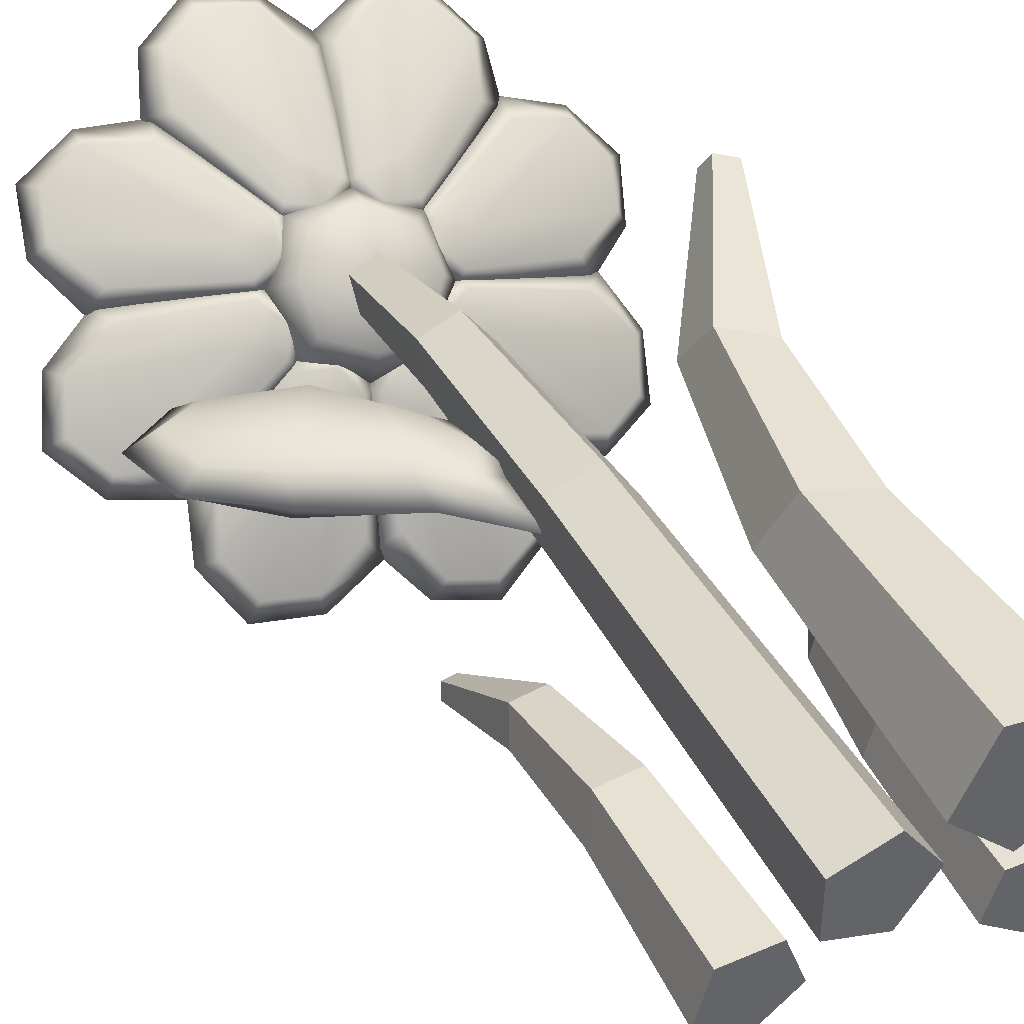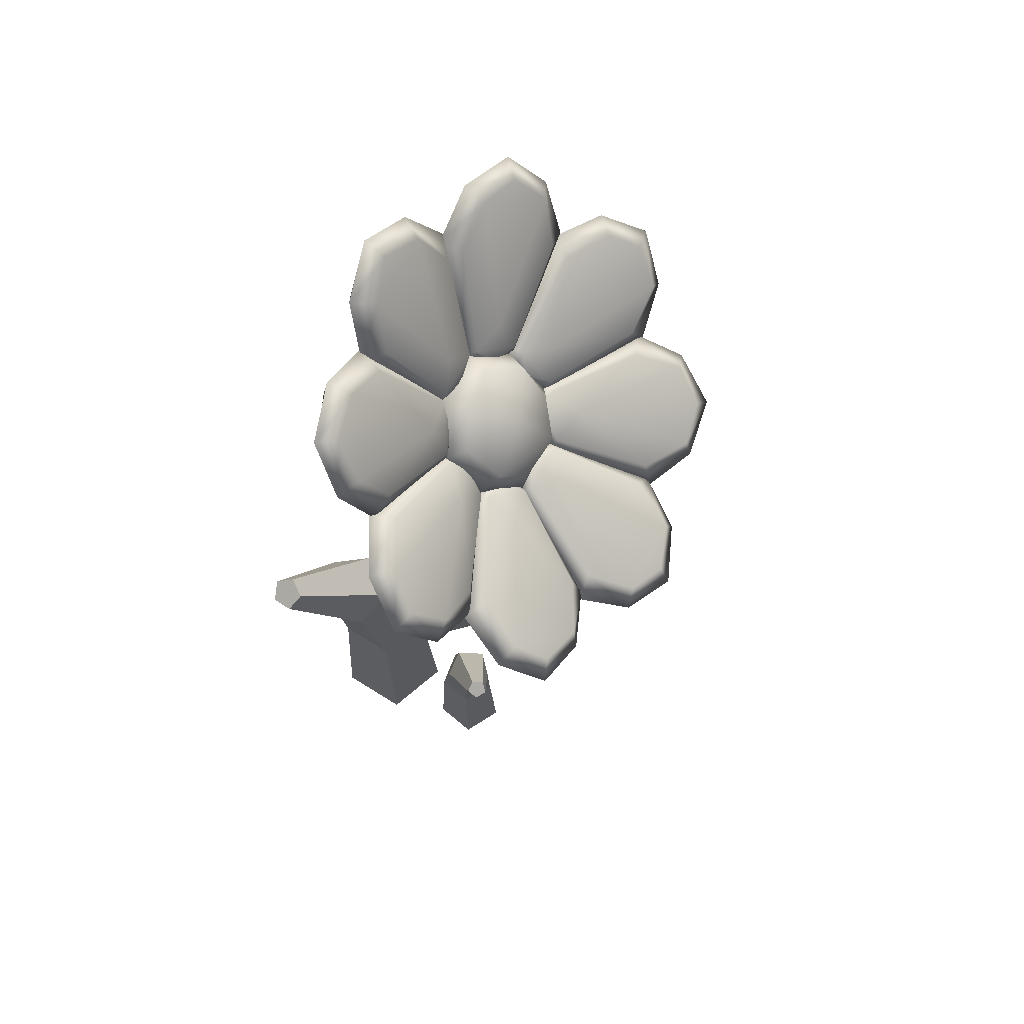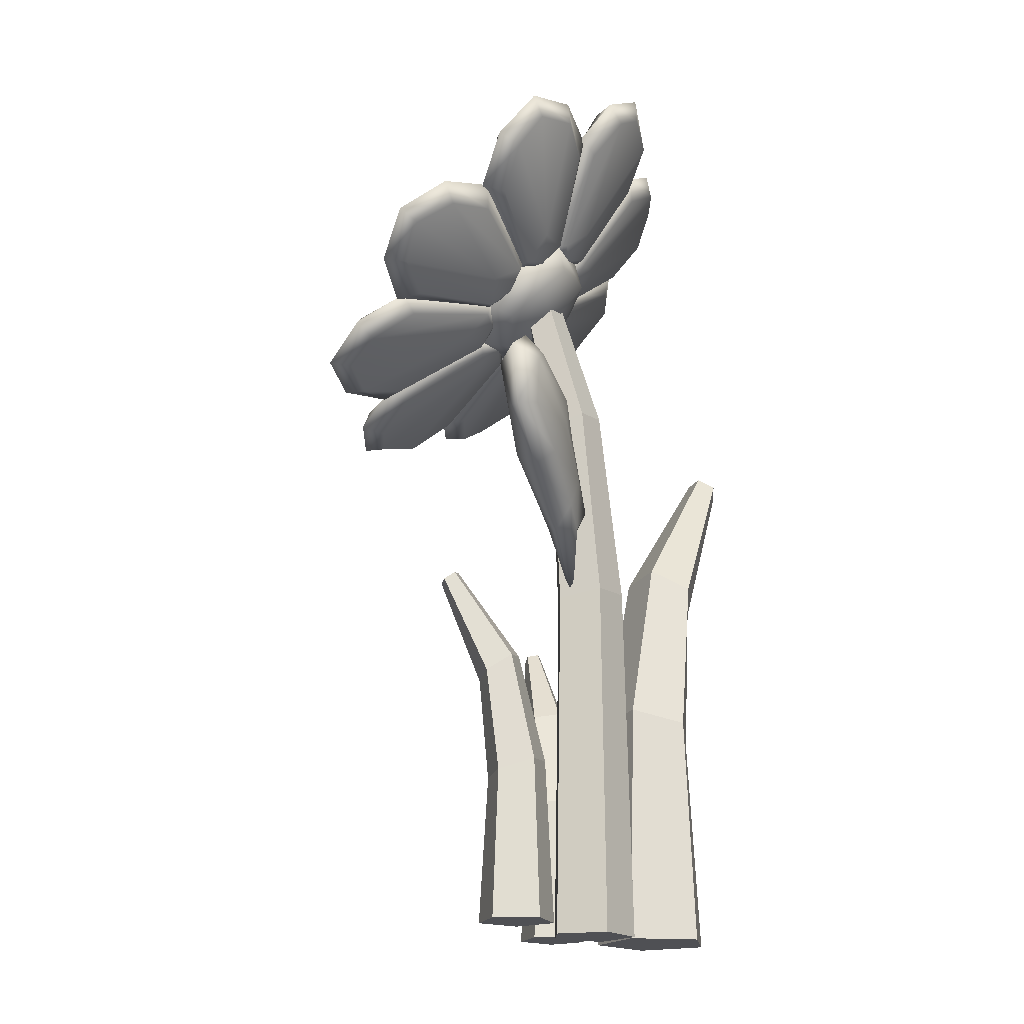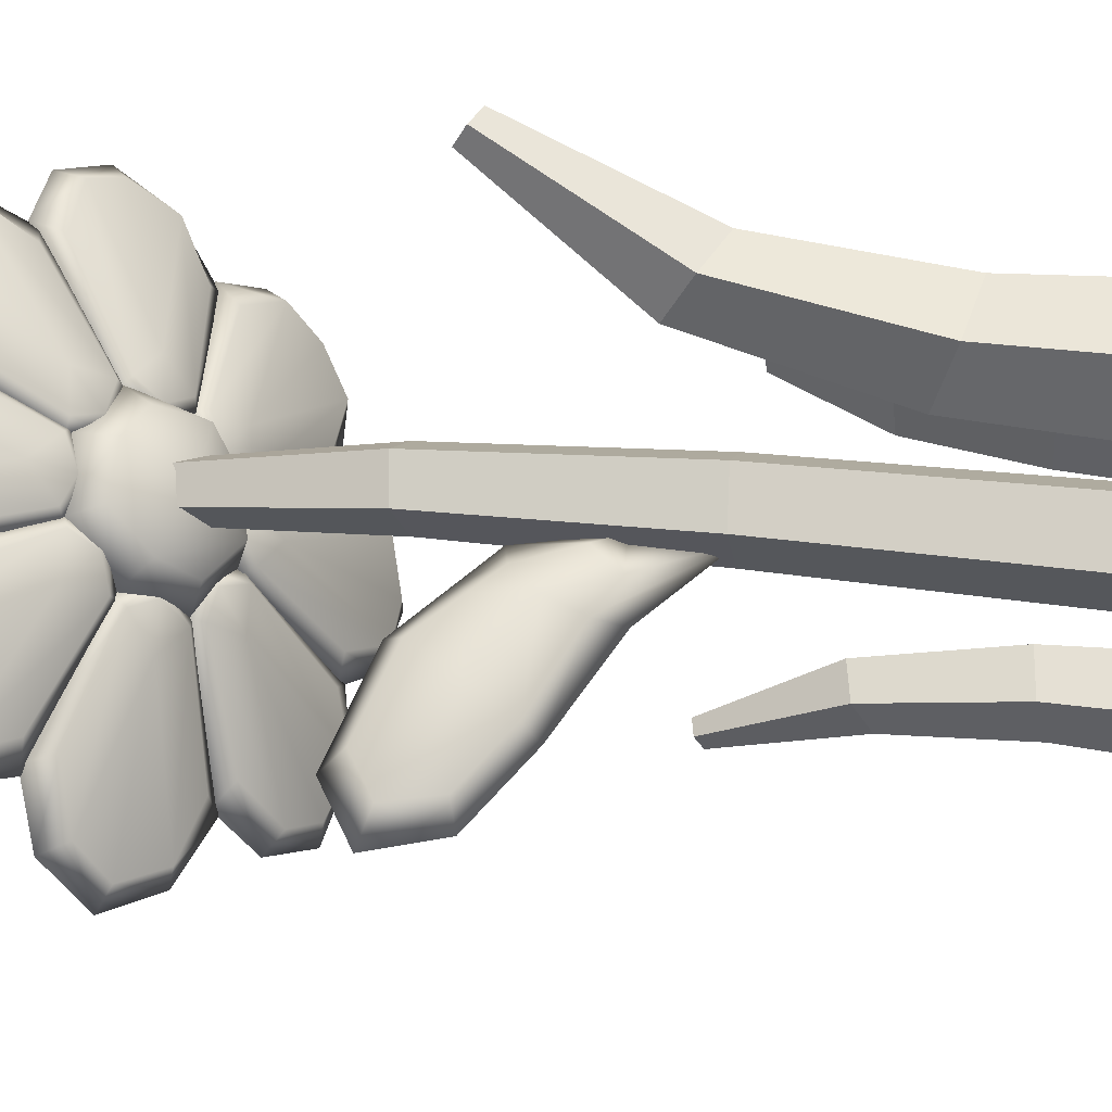
<metadata>
{"format":"obj","ext":"obj","renderer":"f3d","projection":"perspective","resolution":1024,"background":"white","views":[{"elev":41.4,"azim":-26.2,"up":"+Z"},{"elev":71.1,"azim":111.7,"up":"+Y"},{"elev":-19.1,"azim":-73.4,"up":"+Y"},{"elev":62.7,"azim":-84.0,"up":"+Z"}]}
</metadata>
<code>
g default
v 1.002 2.826 -2.135
v 0.7723 2.826 -2.302
v 0.5424 2.826 -2.135
v 0.6302 2.826 -1.865
v 0.9144 2.826 -1.865
v 0.9534 3.715 -2.112
v 0.7692 3.735 -2.25
v 0.5907 3.801 -2.12
v 0.6646 3.822 -1.902
v 0.8888 3.768 -1.897
v 0.7723 2.826 -2.06
v 0.9906 4.338 -2.155
v 0.8456 4.37 -2.272
v 0.7206 4.468 -2.179
v 0.7898 4.498 -2.006
v 0.9556 4.417 -1.99
v 1.179 4.976 -2.319
v 1.117 4.99 -2.369
v 1.122 5.012 -2.305
v 1.062 5.035 -2.33
v 1.091 5.049 -2.255
v 1.163 5.012 -2.249
g polySurface23 pCylinder5
f 1 2 7 6
f 2 3 8 7
f 3 4 9 8
f 4 5 10 9
f 5 1 6 10
f 2 1 11
f 3 2 11
f 4 3 11
f 5 4 11
f 1 5 11
f 17 18 19
f 18 20 19
f 20 21 19
f 21 22 19
f 22 17 19
f 6 7 13 12
f 7 8 14 13
f 8 9 15 14
f 9 10 16 15
f 10 6 12 16
f 12 13 18 17
f 13 14 20 18
f 14 15 21 20
f 15 16 22 21
f 16 12 17 22
g default
v 0.06856 2.745 -1.855
v -0.2609 2.745 -1.748
v -0.2609 2.745 -1.401
v 0.06856 2.745 -1.294
v 0.2722 2.745 -1.574
v 0.05922 5.076 -1.807
v -0.2217 5.091 -1.718
v -0.2227 5.143 -1.426
v 0.0596 5.159 -1.336
v 0.2334 5.117 -1.572
v -0.02251 2.745 -1.574
v 0.05035 6.39 -1.847
v -0.1839 6.416 -1.777
v -0.1842 6.5 -1.55
v 0.05047 6.525 -1.481
v 0.1954 6.458 -1.664
v 0.03886 7.315 -2.014
v -0.1351 7.346 -1.967
v -0.00923 7.396 -1.89
v -0.1351 7.446 -1.813
v 0.03886 7.477 -1.766
v 0.1464 7.396 -1.89
g pCylinder5 polySurface21
f 23 24 29 28
f 24 25 30 29
f 25 26 31 30
f 26 27 32 31
f 27 23 28 32
f 24 23 33
f 25 24 33
f 26 25 33
f 27 26 33
f 23 27 33
f 39 40 41
f 40 42 41
f 42 43 41
f 43 44 41
f 44 39 41
f 28 29 35 34
f 29 30 36 35
f 30 31 37 36
f 31 32 38 37
f 32 28 34 38
f 34 35 40 39
f 35 36 42 40
f 36 37 43 42
f 37 38 44 43
f 38 34 39 44
g default
v -0.5136 2.799 -2.217
v -0.7697 2.799 -2.044
v -0.6841 2.799 -1.747
v -0.3752 2.799 -1.736
v -0.2698 2.799 -2.027
v -0.5078 3.766 -2.158
v -0.717 3.788 -2.021
v -0.6506 3.86 -1.791
v -0.4004 3.883 -1.785
v -0.3122 3.824 -2.013
v -0.5225 2.799 -1.954
v -0.5381 4.444 -2.212
v -0.7117 4.479 -2.108
v -0.6631 4.585 -1.945
v -0.4608 4.617 -1.952
v -0.3828 4.529 -2.116
v -0.6366 5.138 -2.466
v -0.7104 5.153 -2.421
v -0.6424 5.177 -2.403
v -0.6902 5.202 -2.351
v -0.6039 5.217 -2.352
v -0.5707 5.177 -2.423
g pCylinder5 polySurface22
f 45 46 51 50
f 46 47 52 51
f 47 48 53 52
f 48 49 54 53
f 49 45 50 54
f 46 45 55
f 47 46 55
f 48 47 55
f 49 48 55
f 45 49 55
f 61 62 63
f 62 64 63
f 64 65 63
f 65 66 63
f 66 61 63
f 50 51 57 56
f 51 52 58 57
f 52 53 59 58
f 53 54 60 59
f 54 50 56 60
f 56 57 62 61
f 57 58 64 62
f 58 59 65 64
f 59 60 66 65
f 60 56 61 66
g default
v -1.1 7.175 -2.493
v -1.058 7.291 -2.6
v -0.454 7.427 -2.014
v -0.4275 7.5 -2.082
v -1.211 7.71 -1.957
v -1.169 7.826 -2.064
v -1.583 7.477 -2.354
v -1.542 7.593 -2.461
v -0.5579 7.535 -1.91
v -1.451 7.783 -2.263
v -1.691 7.546 -2.445
v -1.508 7.627 -2.119
v -1.376 7.422 -2.625
v -1.432 7.266 -2.48
v -1.122 7.142 -2.661
v -0.4745 7.405 -2.231
v -0.3595 7.457 -2.024
v -0.5102 7.306 -2.139
v -0.5222 7.634 -2.001
v -1.272 7.864 -1.938
v -0.4321 7.313 -2.208
v -0.4958 7.619 -1.902
v -1.576 7.773 -2.156
v -1.476 7.291 -2.638
v -0.6491 7.55 -2.178
v -0.6967 7.418 -2.055
g pCylinder5 polySurface20
f 67 81 87 84
f 81 68 82 87
f 87 82 70 83
f 84 87 83 69
f 69 83 88 75
f 83 70 85 88
f 88 85 72 86
f 75 88 86 71
f 71 86 89 78
f 86 72 76 89
f 89 76 74 77
f 78 89 77 73
f 73 77 90 80
f 77 74 79 90
f 90 79 68 81
f 80 90 81 67
f 68 79 91 82
f 79 74 76 91
f 91 76 72 85
f 82 91 85 70
f 73 80 92 78
f 80 67 84 92
f 92 84 69 75
f 78 92 75 71
g default
v 0.3017 8.432 -1.251
v 0.2777 8.518 -1.387
v 0.2199 7.733 -1.712
v 0.2046 7.787 -1.799
v 0.9215 8.11 -1.563
v 0.8974 8.195 -1.7
v 0.8633 8.604 -1.242
v 0.8392 8.69 -1.379
v 0.4001 7.712 -1.735
v 0.9724 8.502 -1.554
v 0.9274 8.746 -1.262
v 1.005 8.386 -1.37
v 0.5541 8.72 -1.343
v 0.5866 8.604 -1.159
v 0.2155 8.582 -1.239
v 0.114 7.924 -1.718
v 0.1639 7.697 -1.787
v 0.1347 7.851 -1.601
v 0.3795 7.786 -1.852
v 1.052 8.146 -1.661
v 0.04904 7.87 -1.657
v 0.403 7.686 -1.836
v 1.108 8.473 -1.465
v 0.5506 8.764 -1.184
v 0.3365 7.988 -1.745
v 0.364 7.89 -1.589
g pCylinder5 polySurface19
f 93 107 113 110
f 107 94 108 113
f 113 108 96 109
f 110 113 109 95
f 95 109 114 101
f 109 96 111 114
f 114 111 98 112
f 101 114 112 97
f 97 112 115 104
f 112 98 102 115
f 115 102 100 103
f 104 115 103 99
f 99 103 116 106
f 103 100 105 116
f 116 105 94 107
f 106 116 107 93
f 94 105 117 108
f 105 100 102 117
f 117 102 98 111
f 108 117 111 96
f 99 106 118 104
f 106 93 110 118
f 118 110 95 101
f 104 118 101 97
g default
v -0.61 8.359 -1.323
v -0.6031 8.44 -1.464
v -0.09738 7.783 -1.662
v -0.09301 7.835 -1.752
v 0.1479 8.432 -1.244
v 0.1547 8.513 -1.385
v -0.2953 8.782 -1.065
v -0.2884 8.863 -1.207
v 0.05356 7.858 -1.591
v -0.01434 8.793 -1.266
v -0.3099 8.938 -1.071
v -0.02364 8.684 -1.075
v -0.5259 8.744 -1.32
v -0.5352 8.634 -1.129
v -0.752 8.443 -1.376
v -0.2652 7.896 -1.746
v -0.08376 7.735 -1.749
v -0.2711 7.826 -1.625
v 0.05946 7.927 -1.712
v 0.2711 8.542 -1.269
v -0.3149 7.809 -1.718
v 0.118 7.851 -1.673
v 0.0543 8.823 -1.119
v -0.6278 8.757 -1.19
v -0.1239 8.065 -1.669
v -0.1318 7.972 -1.508
g pCylinder5 polySurface18
f 119 133 139 136
f 133 120 134 139
f 139 134 122 135
f 136 139 135 121
f 121 135 140 127
f 135 122 137 140
f 140 137 124 138
f 127 140 138 123
f 123 138 141 130
f 138 124 128 141
f 141 128 126 129
f 130 141 129 125
f 125 129 142 132
f 129 126 131 142
f 142 131 120 133
f 132 142 133 119
f 120 131 143 134
f 131 126 128 143
f 143 128 124 137
f 134 143 137 122
f 125 132 144 130
f 132 119 136 144
f 144 136 121 127
f 130 144 127 123
g default
v -1.201 7.839 -1.836
v -1.166 7.932 -1.965
v -0.3797 7.658 -1.786
v -0.3578 7.717 -1.868
v -0.7424 8.272 -1.402
v -0.708 8.365 -1.531
v -1.321 8.32 -1.521
v -1.286 8.413 -1.651
v -0.3464 7.787 -1.661
v -1.028 8.501 -1.555
v -1.407 8.446 -1.556
v -1.074 8.375 -1.38
v -1.337 8.208 -1.848
v -1.383 8.082 -1.673
v -1.317 7.847 -1.964
v -0.5132 7.681 -1.958
v -0.3031 7.637 -1.846
v -0.5427 7.602 -1.847
v -0.3169 7.867 -1.772
v -0.6983 8.431 -1.378
v -0.5184 7.578 -1.946
v -0.2567 7.825 -1.698
v -1.068 8.539 -1.399
v -1.48 8.149 -1.79
v -0.5368 7.885 -1.847
v -0.5761 7.778 -1.699
g pCylinder5 polySurface17
f 145 159 165 162
f 159 146 160 165
f 165 160 148 161
f 162 165 161 147
f 147 161 166 153
f 161 148 163 166
f 166 163 150 164
f 153 166 164 149
f 149 164 167 156
f 164 150 154 167
f 167 154 152 155
f 156 167 155 151
f 151 155 168 158
f 155 152 157 168
f 168 157 146 159
f 158 168 159 145
f 146 157 169 160
f 157 152 154 169
f 169 154 150 163
f 160 169 163 148
f 151 158 170 156
f 158 145 162 170
f 170 162 147 153
f 156 170 153 149
g default
v 1.041 8.02 -1.659
v 0.9988 8.125 -1.776
v 0.4001 7.534 -1.909
v 0.3736 7.601 -1.983
v 1.159 7.479 -2.187
v 1.118 7.584 -2.304
v 1.527 7.881 -1.956
v 1.486 7.987 -2.074
v 0.5055 7.429 -2.015
v 1.398 7.786 -2.262
v 1.634 7.973 -2.026
v 1.454 7.644 -2.104
v 1.318 8.151 -1.906
v 1.374 8.009 -1.747
v 1.061 8.189 -1.628
v 0.4189 7.751 -1.89
v 0.3058 7.543 -1.939
v 0.4546 7.661 -1.789
v 0.4698 7.519 -2.116
v 1.221 7.458 -2.34
v 0.3762 7.729 -1.797
v 0.4439 7.42 -2.099
v 1.523 7.679 -2.249
v 1.417 8.167 -1.774
v 0.5948 7.697 -2.033
v 0.6425 7.577 -1.899
g pCylinder5 polySurface13
f 171 185 191 188
f 185 172 186 191
f 191 186 174 187
f 188 191 187 173
f 173 187 192 179
f 187 174 189 192
f 192 189 176 190
f 179 192 190 175
f 175 190 193 182
f 190 176 180 193
f 193 180 178 181
f 182 193 181 177
f 177 181 194 184
f 181 178 183 194
f 194 183 172 185
f 184 194 185 171
f 172 183 195 186
f 183 178 180 195
f 195 180 176 189
f 186 195 189 174
f 177 184 196 182
f 184 171 188 196
f 196 188 173 179
f 182 196 179 175
g default
v 1.151 7.357 -2.314
v 1.116 7.484 -2.409
v 0.329 7.302 -2.137
v 0.3069 7.384 -2.198
v 0.6983 6.914 -2.745
v 0.6635 7.042 -2.84
v 1.276 7.037 -2.791
v 1.241 7.165 -2.886
v 0.2974 7.176 -2.265
v 0.9839 7.066 -2.973
v 1.363 7.071 -2.917
v 1.031 6.893 -2.845
v 1.289 7.365 -2.683
v 1.336 7.192 -2.555
v 1.266 7.486 -2.323
v 0.4613 7.475 -2.162
v 0.2518 7.362 -2.118
v 0.4911 7.365 -2.081
v 0.2676 7.285 -2.347
v 0.6554 6.888 -2.904
v 0.466 7.464 -2.059
v 0.2077 7.211 -2.305
v 1.025 6.91 -3.009
v 1.432 7.309 -2.622
v 0.487 7.362 -2.364
v 0.5268 7.216 -2.256
g pCylinder5 polySurface14
f 197 211 217 214
f 211 198 212 217
f 217 212 200 213
f 214 217 213 199
f 199 213 218 205
f 213 200 215 218
f 218 215 202 216
f 205 218 216 201
f 201 216 219 208
f 216 202 206 219
f 219 206 204 207
f 208 219 207 203
f 203 207 220 210
f 207 204 209 220
f 220 209 198 211
f 210 220 211 197
f 198 209 221 212
f 209 204 206 221
f 221 206 202 215
f 212 221 215 200
f 203 210 222 208
f 210 197 214 222
f 222 214 199 205
f 208 222 205 201
g default
v 0.567 6.833 -2.831
v 0.5596 6.973 -2.914
v 0.04835 7.175 -2.263
v 0.04364 7.264 -2.316
v -0.1898 6.747 -2.909
v -0.1972 6.888 -2.991
v 0.2569 6.568 -3.254
v 0.2495 6.708 -3.336
v -0.1016 7.102 -2.338
v -0.0255 6.766 -3.269
v 0.2724 6.571 -3.41
v -0.01547 6.577 -3.157
v 0.4853 6.824 -3.217
v 0.4954 6.635 -3.105
v 0.7091 6.886 -2.915
v 0.2162 7.259 -2.376
v 0.0338 7.262 -2.217
v 0.2226 7.139 -2.305
v -0.108 7.222 -2.409
v -0.3125 6.77 -3.02
v 0.2656 7.232 -2.288
v -0.1666 7.183 -2.332
v -0.09287 6.618 -3.297
v 0.5882 6.695 -3.228
v 0.07658 7.179 -2.544
v 0.08507 7.019 -2.45
g pCylinder5 polySurface16
f 223 237 243 240
f 237 224 238 243
f 243 238 226 239
f 240 243 239 225
f 225 239 244 231
f 239 226 241 244
f 244 241 228 242
f 231 244 242 227
f 227 242 245 234
f 242 228 232 245
f 245 232 230 233
f 234 245 233 229
f 229 233 246 236
f 233 230 235 246
f 246 235 224 237
f 236 246 237 223
f 224 235 247 238
f 235 230 232 247
f 247 232 228 241
f 238 247 241 226
f 229 236 248 234
f 236 223 240 248
f 248 240 225 231
f 234 248 231 227
g default
v -0.3663 6.757 -2.905
v -0.342 6.893 -2.993
v -0.2764 7.227 -2.212
v -0.261 7.313 -2.267
v -0.9817 7.078 -2.582
v -0.9574 7.213 -2.669
v -0.9292 6.75 -3.073
v -0.9049 6.885 -3.16
v -0.4564 7.251 -2.19
v -1.036 7.064 -2.974
v -0.9941 6.768 -3.214
v -1.068 6.881 -2.856
v -0.6202 6.848 -3.193
v -0.653 6.665 -3.074
v -0.2812 6.743 -3.056
v -0.1719 7.23 -2.404
v -0.2197 7.301 -2.178
v -0.1927 7.114 -2.329
v -0.4356 7.367 -2.265
v -1.112 7.175 -2.619
v -0.1069 7.169 -2.35
v -0.4584 7.352 -2.165
v -1.172 6.976 -2.943
v -0.618 6.688 -3.234
v -0.3947 7.257 -2.467
v -0.4224 7.103 -2.367
g pCylinder5 polySurface15
f 249 263 269 266
f 263 250 264 269
f 269 264 252 265
f 266 269 265 251
f 251 265 270 257
f 265 252 267 270
f 270 267 254 268
f 257 270 268 253
f 253 268 271 260
f 268 254 258 271
f 271 258 256 259
f 260 271 259 255
f 255 259 272 262
f 259 256 261 272
f 272 261 250 263
f 262 272 263 249
f 250 261 273 264
f 261 256 258 273
f 273 258 254 267
f 264 273 267 252
f 255 262 274 260
f 262 249 266 274
f 274 266 251 257
f 260 274 257 253
g default
v 0.9335 2.762 -1.008
v 1.015 2.762 -1.465
v 0.6066 2.762 -1.684
v 0.2719 2.762 -1.363
v 0.474 2.762 -0.9454
v 0.8644 4.213 -1.064
v 0.9359 4.246 -1.432
v 0.6185 4.354 -1.602
v 0.351 4.388 -1.339
v 0.5031 4.3 -1.006
v 0.6603 2.762 -1.293
v 0.9543 5.23 -1.04
v 1.023 5.282 -1.336
v 0.7981 5.442 -1.454
v 0.5935 5.49 -1.229
v 0.6875 5.358 -0.974
v 1.329 6.272 -0.8804
v 1.359 6.294 -1.007
v 1.268 6.331 -0.9527
v 1.262 6.367 -1.058
v 1.173 6.39 -0.964
v 1.215 6.331 -0.8541
g pCylinder5 polySurface10
f 275 276 281 280
f 276 277 282 281
f 277 278 283 282
f 278 279 284 283
f 279 275 280 284
f 276 275 285
f 277 276 285
f 278 277 285
f 279 278 285
f 275 279 285
f 291 292 293
f 292 294 293
f 294 295 293
f 295 296 293
f 296 291 293
f 280 281 287 286
f 281 282 288 287
f 282 283 289 288
f 283 284 290 289
f 284 280 286 290
f 286 287 292 291
f 287 288 294 292
f 288 289 295 294
f 289 290 296 295
f 290 286 291 296
g default
v -1.393 6.108 -1.546
v -0.3801 5.536 -1.546
v -1.238 6.527 -1.546
v -0.3824 5.998 -1.546
v -1.238 6.527 -1.748
v -0.3824 5.998 -1.748
v -1.393 6.108 -1.748
v -0.3801 5.536 -1.748
v -1.324 6.642 -1.647
v -0.2743 5.683 -1.784
v -1.076 5.872 -1.784
v -1.472 6.389 -1.784
v -0.1465 5.094 -1.647
v -1.523 6.071 -1.647
v -1.076 5.872 -1.511
v -0.2743 5.683 -1.511
v -0.766 6.368 -1.511
v -1.472 6.389 -1.511
v -0.2511 6.024 -1.647
v -0.766 6.368 -1.784
v -0.9294 6.115 -1.465
v -0.7183 6.458 -1.647
v -0.9294 6.115 -1.829
v -1.107 5.781 -1.647
v -0.1447 5.537 -1.647
v -1.634 6.454 -1.647
v -0.5913 5.651 -1.532
v -0.5641 5.489 -1.647
v -0.5913 5.651 -1.762
v -0.5262 5.848 -1.802
v -0.5326 6.141 -1.762
v -0.4346 6.194 -1.647
v -0.5326 6.141 -1.532
v -0.5262 5.848 -1.493
g pCylinder5 polySurface12
f 297 311 317 314
f 330 323 298 312
f 329 330 312 300
f 314 317 313 299
f 299 313 318 305
f 328 329 300 315
f 327 328 315 302
f 305 318 316 301
f 301 316 319 308
f 326 327 302 306
f 325 326 306 304
f 308 319 307 303
f 303 307 320 310
f 324 325 304 309
f 323 324 309 298
f 310 320 311 297
f 298 309 321 312
f 309 304 306 321
f 321 306 302 315
f 312 321 315 300
f 303 310 322 308
f 310 297 314 322
f 322 314 299 305
f 308 322 305 301
f 320 324 323 311
f 307 325 324 320
f 319 326 325 307
f 316 327 326 319
f 318 328 327 316
f 313 329 328 318
f 317 330 329 313
f 311 323 330 317
g default
v 0.3058 7.558 -1.75
v 0.3057 7.767 -1.961
v -0.2212 7.646 -1.663
v -0.2213 7.854 -1.874
v -0.3448 7.271 -2.034
v -0.3449 7.48 -2.244
v 0.1822 7.184 -2.121
v 0.1821 7.392 -2.331
v -0.3752 7.438 -1.797
v -0.1031 7.406 -2.39
v 0.2527 7.207 -2.306
v -0.1029 7.126 -2.105
v 0.3361 7.6 -2.198
v 0.3362 7.319 -1.914
v 0.4196 7.713 -1.806
v 0.06381 7.912 -1.89
v -0.2918 7.831 -1.689
v 0.06396 7.632 -1.605
v -0.3754 7.719 -2.081
v -0.4587 7.325 -2.189
v 0.0917 7.856 -1.664
v -0.4938 7.598 -1.919
v -0.1308 7.182 -2.331
v 0.4547 7.44 -2.076
v -0.01966 7.706 -2.187
v -0.01945 7.332 -1.808
g pCylinder5 polySurface11
f 331 345 351 348
f 345 332 346 351
f 351 346 334 347
f 348 351 347 333
f 333 347 352 339
f 347 334 349 352
f 352 349 336 350
f 339 352 350 335
f 335 350 353 342
f 350 336 340 353
f 353 340 338 341
f 342 353 341 337
f 337 341 354 344
f 341 338 343 354
f 354 343 332 345
f 344 354 345 331
f 332 343 355 346
f 343 338 340 355
f 355 340 336 349
f 346 355 349 334
f 337 344 356 342
f 344 331 348 356
f 356 348 333 339
f 342 356 339 335

</code>
